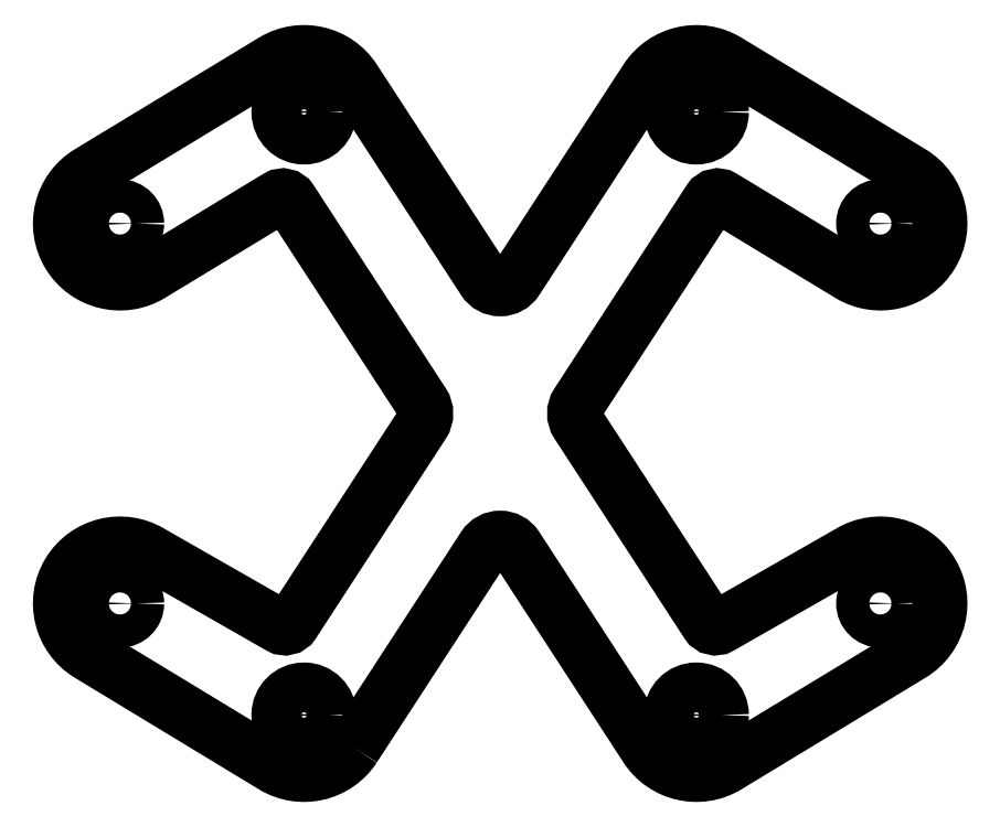
<metadata>
{"format":"dxf","ext":"dxf","renderer":"ezdxf+matplotlib","layout":"modelspace","background":"white","min_lineweight":24,"dpi":150}
</metadata>
<code>
0
SECTION
2
ENTITIES
0
CIRCLE
8
0
10
40
20
-20
30
0
40
1.75
210
0
220
-0
230
1
0
CIRCLE
8
0
10
-40
20
-20
30
0
40
1.75
210
0
220
-0
230
1
0
CIRCLE
8
0
10
40
20
20
30
0
40
1.75
210
0
220
-0
230
1
0
CIRCLE
8
0
10
-40
20
20
30
0
40
1.75
210
0
220
-0
230
1
0
LWPOLYLINE
8
0
90
32
70
1
43
0
10
-15.4
20
-35.16
10
-1.677
20
-14.05
42
-0.5427
10
1.677
20
-14.05
10
15.4
20
-35.16
42
0.4052
10
23.88
20
-37.09
10
43.24
20
-25.34
42
1
10
36.76
20
-14.66
10
23.16
20
-22.43
42
-0.3977
10
21.83
20
-22.11
10
8.163
20
-1.09
42
-0.2964
10
8.163
20
1.09
10
22.05
20
22.45
42
-0.4052
10
23.4
20
22.76
10
36.76
20
14.66
42
1
10
43.24
20
25.34
10
23.88
20
37.09
42
0.4052
10
15.4
20
35.16
10
1.677
20
14.05
42
-0.5427
10
-1.677
20
14.05
10
-15.4
20
35.16
42
0.4052
10
-23.88
20
37.09
10
-43.24
20
25.34
42
1
10
-36.76
20
14.66
10
-23.4
20
22.76
42
-0.4052
10
-22.05
20
22.45
10
-8.163
20
1.09
42
-0.2964
10
-8.163
20
-1.09
10
-21.83
20
-22.11
42
-0.3977
10
-23.16
20
-22.43
10
-36.76
20
-14.66
42
1
10
-43.24
20
-25.34
10
-23.88
20
-37.09
42
0.4052
0
CIRCLE
8
0
10
20.64
20
-31.75
30
0
40
2.625
210
0
220
-0
230
1
0
CIRCLE
8
0
10
20.64
20
31.75
30
0
40
2.625
210
0
220
-0
230
1
0
CIRCLE
8
0
10
-20.64
20
-31.75
30
0
40
2.625
210
0
220
-0
230
1
0
CIRCLE
8
0
10
-20.64
20
31.75
30
0
40
2.625
210
0
220
-0
230
1
0
ENDSEC
0
EOF

</code>
